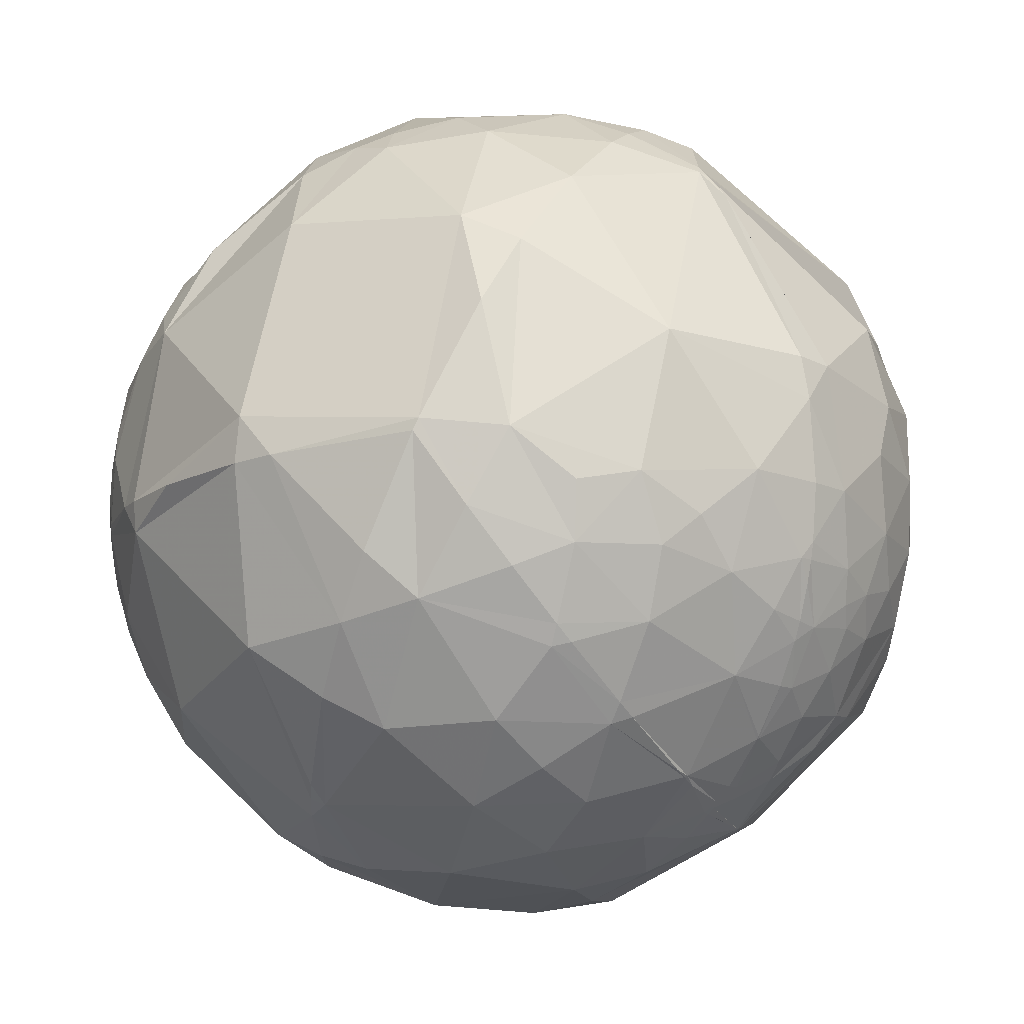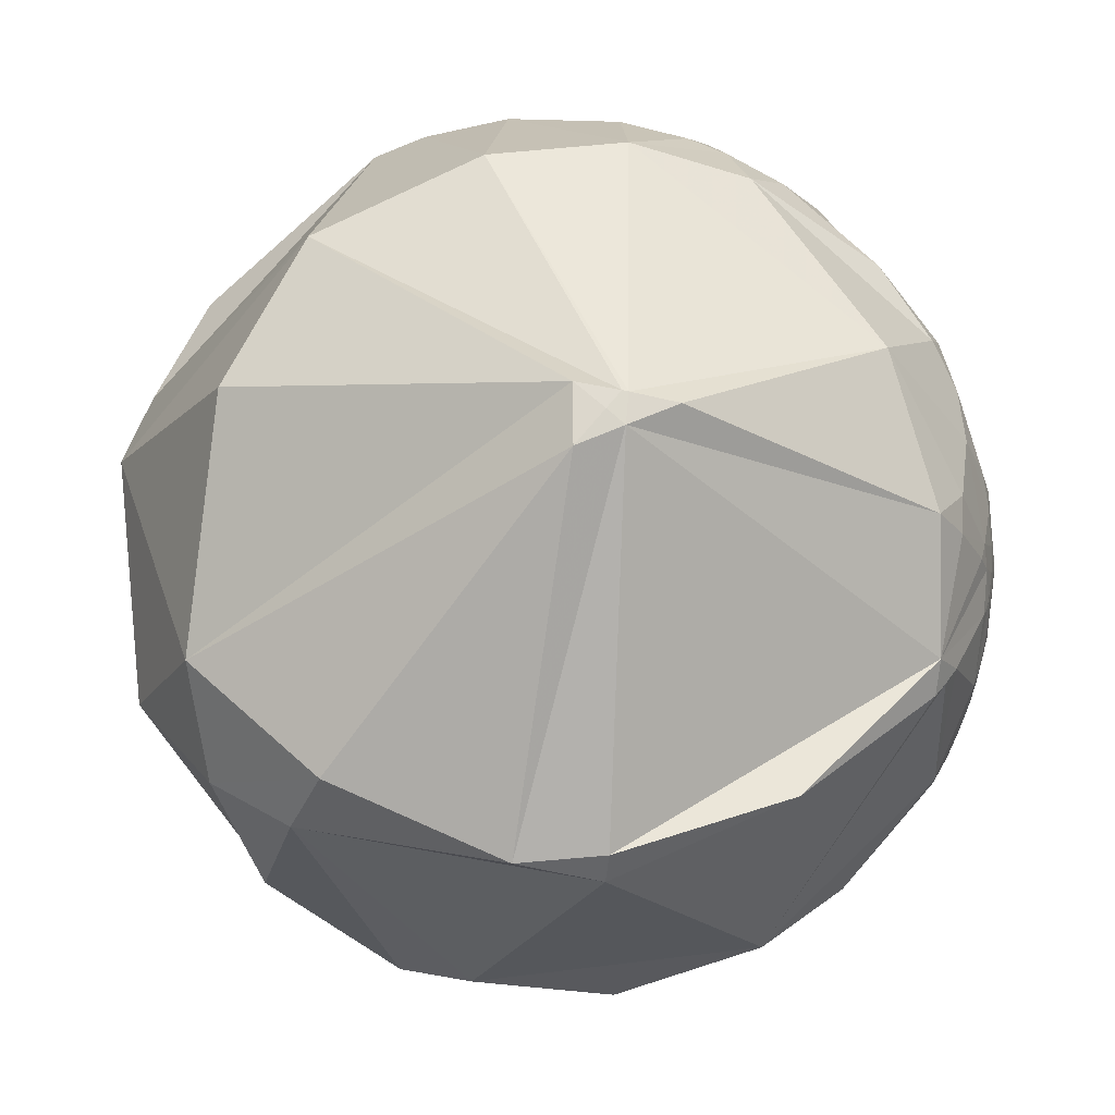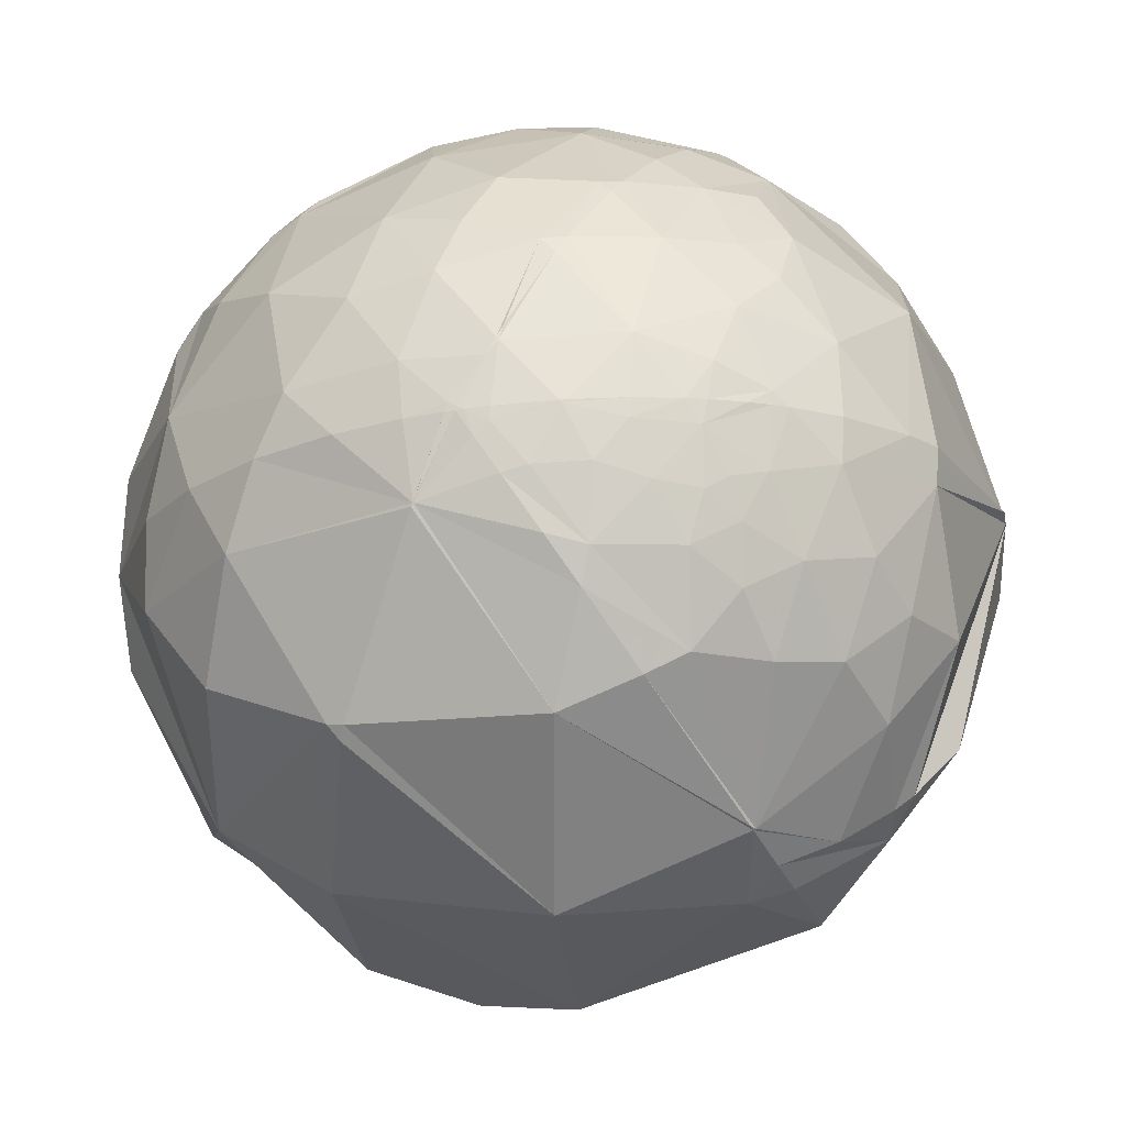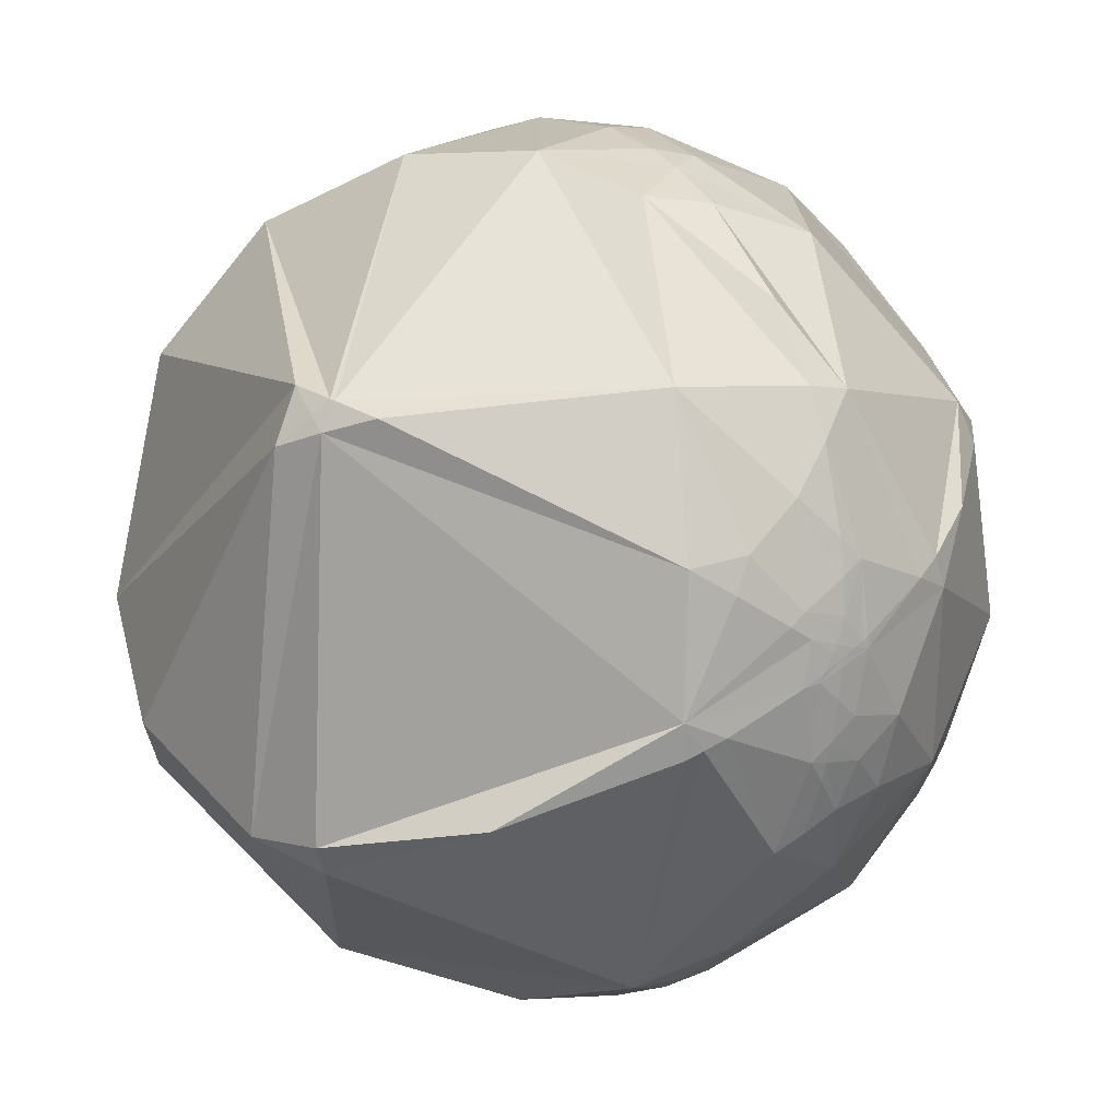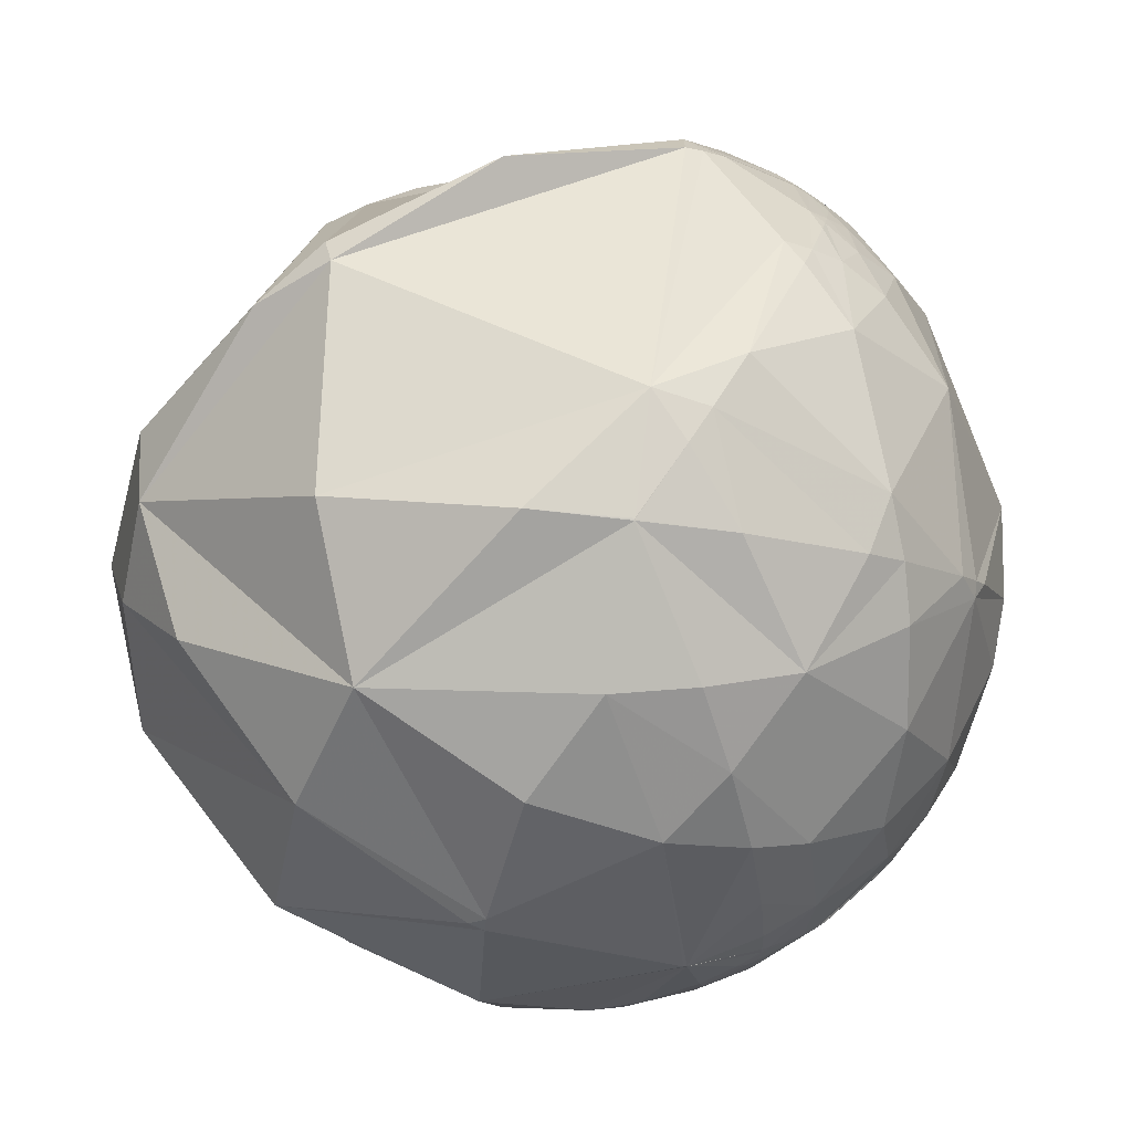
<metadata>
{"format":"obj","ext":"obj","renderer":"f3d","projection":"perspective","resolution":1024,"background":"white","views":[{"elev":15.9,"azim":7.6,"up":"+Y"},{"elev":11.3,"azim":-149.7,"up":"+Y"},{"elev":24.3,"azim":64.3,"up":"+Z"},{"elev":13.5,"azim":-109.8,"up":"+Y"},{"elev":-78.6,"azim":-110.3,"up":"+Y"}]}
</metadata>
<code>
v 0.1008 -0.4214 -0.9012
v 0.5497 -0.5008 0.6686
v -0.3128 -0.9488 0.04321
v -0.9602 -0.01164 0.279
v 0.3113 0.9495 -0.03985
v -0.5483 0.5074 -0.6648
v 0.9614 0.02358 -0.274
v -0.09949 0.4262 0.8991
v -0.8764 -0.1691 0.4509
v -0.8106 0.07691 0.5805
v -0.9364 -0.1419 0.3211
v -0.7069 -0.3397 0.6204
v -0.4789 -0.09114 0.8731
v 0.2566 0.2039 0.9448
v 0.2107 -0.02219 0.9773
v 0.2546 0.3339 0.9076
v 0.2773 -0.4232 0.8625
v 0.3962 -0.5557 0.7309
v 0.1862 -0.3211 0.9286
v 0.1813 -0.5769 0.7964
v -0.07534 0.07927 0.994
v -0.3256 -0.482 0.8134
v -0.1596 -0.2357 0.9586
v 0.03004 -0.4299 0.9024
v 0.09069 -0.1969 0.9762
v 0.1094 0.4422 0.8902
v -0.5125 0.4084 0.7554
v -0.9379 -0.002401 0.3469
v 0.5975 -0.1354 0.7903
v 0.6776 0.003243 0.7355
v 0.7324 0.1065 0.6725
v 0.3351 -0.2151 0.9173
v 0.496 -0.3815 0.78
v 0.5302 -0.5075 0.6792
v 0.6506 -0.3174 0.6899
v 0.6934 -0.41 0.5926
v 0.7439 -0.296 0.5992
v 0.5847 0.1075 0.8041
v 0.821 0.2222 0.5259
v 0.6323 0.3152 0.7077
v 0.5172 0.2409 0.8213
v 0.3883 0.3435 0.8551
v -0.04578 0.8339 0.55
v -0.2696 0.9347 0.2316
v -0.4587 0.7814 0.423
v -0.7844 0.5055 0.3593
v -0.9287 0.3205 0.1867
v -0.9247 0.1839 0.3333
v -0.9557 0.07534 0.2844
v -0.964 0.02109 0.265
v -0.9037 -0.249 0.3483
v -0.841 -0.3346 0.4252
v -0.7689 -0.5273 0.3617
v -0.4991 -0.6832 0.533
v -0.2598 -0.6992 0.6661
v -0.04816 -0.6621 0.7479
v 0.415 0.02131 0.9096
v 0.4386 0.186 0.8792
v 0.7194 -0.2041 0.6639
v 0.8352 0.04549 0.5481
v 0.7643 -0.06568 0.6415
v 0.7722 0.483 0.4128
v 0.4306 0.6134 0.662
v -0.03255 0.9758 0.2164
v 0.8324 -0.0395 0.5528
v -0.9918 -0.1022 -0.0766
v -0.8825 -0.4378 0.1719
v -0.9732 -0.05344 0.2236
v -0.5275 -0.4982 -0.6882
v -0.5507 -0.8347 -0.009087
v 0.197 -0.9153 -0.3514
v 0.8754 0.3477 -0.336
v 0.8386 -0.4243 -0.3417
v 0.9865 -0.04593 -0.1569
v 0.9623 0.2719 -0.005462
v 0.2274 -0.7383 0.635
v 0.2876 -0.8988 0.3309
v 0.3332 -0.08721 -0.9388
v 0.02071 -0.9939 0.1079
v 0.289 -0.9565 0.03992
v 0.587 -0.8071 0.06363
v 0.2517 0.768 -0.5889
v -0.5715 0.4437 -0.6903
v -0.9725 0.2233 0.06644
v -0.9775 0.09738 0.1869
v 0.8831 -0.446 0.1457
v 0.8205 -0.3398 0.4597
v 0.9501 -0.1834 0.2524
v 0.9785 -0.01044 0.2059
v 0.9324 -0.06119 0.3561
v 0.5995 -0.6149 0.5123
v 0.6014 -0.4519 0.6589
v 0.9733 0.1557 0.1684
v 0.9203 0.08404 0.3822
v 0.8601 0.5019 0.09079
v -0.2617 0.9572 -0.1237
v -0.4779 0.8779 0.03103
v -0.839 0.5426 -0.04158
v -0.948 -0.2289 0.221
v -0.88 -0.3601 0.3096
v -0.1298 -0.8701 0.4755
v 0.9159 0.3435 0.2077
v 0.8025 -0.1953 0.5638
v 0.4567 0.8783 0.1415
v 0.9002 0.2634 0.3469
v 0.8814 -0.1548 0.4463
v 0.8796 -0.03783 0.4741
v 0.8367 -0.09919 0.5386
v 0.3014 -0.6245 -0.7205
v 0.5029 -0.777 -0.3786
v 0.6138 -0.7887 0.03371
v 0.6184 -0.7826 0.07146
v 0.6006 -0.6199 0.505
v 0.5991 -0.6155 0.5121
v 0.5989 -0.6152 0.5127
v 0.5988 -0.6147 0.5134
v 0.5977 -0.6117 0.5182
v 0.6034 -0.4862 0.6321
v 0.6741 -0.4622 0.5761
v 0.7722 -0.4169 0.4794
v 0.8449 -0.37 0.3862
v 0.9356 -0.2784 0.217
v 0.9873 -0.05901 -0.1478
v 0.9858 -0.05135 -0.1598
v 0.9297 -0.02689 -0.3672
v 0.6151 -0.2612 -0.7439
v 0.3318 -0.3679 -0.8686
v -0.1194 -0.8266 -0.55
v -0.2586 -0.9513 -0.1676
v -0.3155 -0.9479 0.04405
v -0.4793 -0.8724 0.09557
v -0.5547 -0.8233 0.12
v -0.6693 -0.7259 0.1583
v -0.8559 -0.4652 0.2258
v -0.8841 -0.4026 0.2372
v -0.9255 -0.2796 0.2554
v -0.9362 -0.2356 0.2608
v -0.945 -0.1911 0.2656
v -0.9568 -0.0985 0.2737
v -0.9601 -0.03127 0.278
v -0.9494 0.007159 0.3139
v -0.9432 0.01688 0.3318
v -0.938 0.02454 0.3457
v -0.8572 0.114 0.5023
v -0.8192 0.1456 0.5547
v -0.707 0.2206 0.672
v -0.5169 0.3116 0.7973
v -0.4268 0.3446 0.8361
v -0.0884 0.4518 0.8877
v 0.02541 0.6819 0.731
v 0.095 0.794 0.6005
v 0.1832 0.9013 0.3926
v 0.2544 0.9503 0.1794
v 0.2833 0.956 0.07578
v -0.03912 0.9357 -0.3507
v -0.9597 0.01673 0.2804
v -0.9568 0.06957 0.2824
v -0.9562 0.07577 0.2826
v -0.9463 0.1547 0.2839
v -0.9303 0.2327 0.2834
v -0.8668 0.4162 0.2747
v -0.8105 0.5228 0.2641
v -0.6904 0.6833 0.2377
v -0.4799 0.8575 0.1857
v -0.3564 0.9217 0.1532
v -0.2709 0.9538 0.13
v -0.1223 0.9885 0.08855
v 0.1248 0.992 0.01675
v -0.9667 0.004028 0.2557
v -0.9787 0.03987 0.2015
v -0.9857 0.07136 0.1529
v -0.9886 0.147 0.03251
v -0.9766 0.2052 -0.06414
v -0.6449 0.4801 -0.5947
v -0.5593 0.5048 -0.6575
v -0.3131 -0.9487 0.04456
v -0.3525 -0.9007 0.254
v -0.3792 -0.7629 0.5236
v -0.3803 -0.698 0.6068
v -0.3684 -0.5329 0.7618
v -0.3605 -0.4737 0.8035
v -0.3532 -0.4272 0.8323
v -0.301 -0.1767 0.9371
v -0.2503 0.008289 0.9681
v -0.1975 0.172 0.9651
v -0.3792 -0.4499 -0.8086
v -0.5515 -0.4307 -0.7144
v -0.8381 -0.3364 -0.4295
v -0.9801 -0.1849 -0.07209
v -0.9856 -0.166 -0.03147
v -0.9895 -0.1434 0.01648
v -0.9808 -0.06009 0.1856
v -0.9744 -0.04194 0.221
v -0.9716 -0.03527 0.2339
v -0.01429 -0.2882 -0.9575
v -0.4967 0.4069 -0.7666
v -0.5325 0.4753 -0.7004
v 0.9277 0.08561 -0.3635
v 0.7856 0.2392 -0.5706
v 0.3201 0.4714 -0.8218
v -0.4643 0.5251 -0.7133
v 0.9487 0.1761 -0.2625
v 0.9119 0.33 -0.2439
v 0.8889 0.3939 -0.234
v 0.8059 0.5566 -0.2018
v 0.4238 0.9027 -0.07448
v 0.5587 -0.4862 0.6719
v 0.5851 -0.4411 0.6805
v 0.6451 -0.3201 0.6938
v 0.6491 -0.3107 0.6943
v 0.6944 -0.1894 0.6942
v 0.7235 -0.08482 0.6851
v 0.7333 -0.03972 0.6787
v 0.7471 0.0423 0.6634
v 0.7532 0.09542 0.6509
v 0.7562 0.1343 0.6404
v 0.7575 0.2593 0.5991
v 0.736 0.4326 0.5208
v 0.7136 0.5181 0.4715
v 0.5226 0.8306 0.1921
v 0.4788 0.8667 0.1401
v 0.4708 0.8725 0.1309
v 0.4534 0.8844 0.1111
v 0.547 -0.4951 0.675
v 0.5061 -0.4149 0.7561
v 0.4922 -0.3893 0.7786
v 0.4889 -0.3833 0.7836
v 0.476 -0.3602 0.8023
v 0.3812 -0.2031 0.9019
v 0.355 -0.1627 0.9206
v 0.253 -0.01346 0.9674
v 0.2222 0.02925 0.9746
v 0.1263 0.1566 0.9795
v 0.02536 0.2822 0.959
v 0.538 -0.519 0.6643
v 0.4894 -0.5879 0.6441
v 0.3928 -0.7007 0.5955
v 0.2569 -0.8189 0.5133
v 0.1036 -0.9082 0.4055
v -0.04985 -0.9576 0.2838
v -0.311 -0.9493 0.045
f 156 4 141
f 174 173 98
f 207 208 33 225 224
f 220 221 104
f 109 1 127
f 147 146 10 13
f 1 109 71 128
f 109 110 71
f 110 111 81 71
f 112 113 81
f 111 112 81
f 167 166 44 64
f 209 208 92 35
f 114 115 237 238 77
f 115 116 236 237
f 202 203 75 74
f 113 114 77 81
f 163 164 97
f 116 117 235 236
f 115 114 91
f 117 2 235
f 225 226 18 34
f 2 117 91 118
f 161 160 48 46
f 5 168 154
f 183 184 13
f 167 168 96
f 28 9 10
f 94 89 93
f 117 116 91
f 116 115 91
f 179 178 101 55
f 53 52 100
f 164 165 97
f 122 121 86
f 235 2 224 34
f 134 135 67
f 114 113 91
f 113 112 86 91
f 112 111 73 86
f 136 137 99
f 111 110 73
f 110 109 127 126 73
f 88 106 87
f 238 239 77
f 216 217 40 31
f 239 240 79 77
f 240 241 79
f 136 135 100
f 208 209 33
f 180 181 12 54
f 65 108 107
f 241 3 129 71 79
f 3 241 176
f 130 3 176
f 166 167 96
f 234 233 14 26
f 241 240 101 177 176
f 160 161 47
f 179 180 54
f 240 239 101
f 207 2 118 92
f 239 238 76 101
f 141 4 28
f 238 237 76
f 170 171 66 192 193
f 18 20 76
f 157 158 85 50
f 237 236 18 76
f 215 216 31
f 160 159 48
f 198 199 72
f 236 235 34 18
f 129 128 71
f 158 159 85
f 1 128 69 186
f 165 166 96 97
f 128 129 70 69
f 129 3 130 70
f 131 130 176 177
f 4 156 50
f 138 137 51 11
f 156 157 50
f 159 160 47 85
f 61 108 65
f 161 162 98 47
f 162 163 97 98
f 38 41 58
f 168 5 155 96
f 168 167 64 153 154
f 173 174 83 66
f 43 45 27
f 165 164 45 44
f 166 165 44
f 127 1 195 78
f 164 163 46 45
f 103 59 37
f 163 162 46
f 81 80 71
f 162 161 46
f 159 158 49 48
f 10 12 13
f 158 157 49
f 157 156 141 142 49
f 155 6 175 96
f 6 155 82 201
f 155 5 206 82
f 175 174 98 96
f 173 172 84 98
f 172 171 85 84
f 171 170 85
f 170 169 50 85
f 206 205 72 82
f 169 4 50
f 184 183 23 21
f 4 169 194
f 169 170 193 194
f 171 172 66
f 172 173 66
f 174 175 83
f 175 6 197 83
f 4 194 68
f 194 193 68
f 193 192 68
f 192 191 99 68
f 221 220 62 95
f 191 190 67 99
f 190 189 70 67
f 189 188 69 70
f 188 187 69
f 130 131 70
f 187 186 69
f 184 185 148 147 13
f 1 186 195
f 186 187 83 196 195
f 187 188 66 83
f 188 189 66
f 43 44 45
f 189 190 66
f 190 191 66
f 217 216 39
f 191 192 66
f 107 90 94
f 131 132 70
f 223 5 154 104
f 132 133 70
f 133 134 67 70
f 135 136 99 67
f 137 138 99
f 138 139 68 99
f 120 119 91
f 139 140 68
f 56 101 76
f 140 4 68
f 4 140 28
f 140 139 11 28
f 139 138 11
f 137 136 100 51
f 135 134 53 100
f 219 220 104 63
f 134 133 53
f 133 132 54 53
f 132 131 177 178 54
f 6 201 197
f 201 200 78 196 197
f 94 105 39
f 200 199 78
f 199 198 125 126 78
f 198 7 125
f 7 198 72 202
f 227 226 33
f 199 200 82 72
f 200 201 82
f 126 127 78
f 126 125 73
f 125 7 124 73
f 58 41 42
f 195 196 78
f 197 196 83
f 5 223 206
f 223 222 205 206
f 222 221 95 204 205
f 220 219 62
f 219 218 62
f 45 46 27
f 218 217 39 62
f 216 215 60 39
f 215 214 61 60
f 214 213 61
f 210 209 35
f 213 212 61
f 88 90 106
f 212 211 59 61
f 211 210 35 59
f 208 207 92
f 124 123 86 73
f 2 207 224
f 209 210 29 33
f 210 211 29
f 152 151 63 104
f 211 212 29
f 212 213 30 29
f 142 143 48 49
f 213 214 31 30
f 214 215 31
f 217 218 40
f 218 219 63 40
f 203 202 72
f 221 222 104
f 57 38 58
f 222 223 104
f 118 119 36 92
f 119 120 87 36
f 120 121 87
f 121 122 88 87
f 122 123 74 88
f 231 230 57
f 123 124 74
f 233 234 21
f 124 7 202 74
f 123 122 86
f 121 120 91 86
f 119 118 91
f 203 204 95 75
f 205 204 72
f 147 148 27
f 204 203 72
f 178 179 54
f 181 182 13 12
f 182 183 13
f 233 232 14
f 185 8 148
f 8 185 21 234
f 185 184 21
f 183 182 22 23
f 182 181 22
f 230 231 15 32
f 181 180 22
f 180 179 55 22
f 148 8 149 27
f 57 58 14
f 103 87 106
f 178 177 101
f 146 145 10
f 145 144 10
f 95 102 75
f 144 143 28 10
f 143 142 28
f 142 141 28
f 143 144 48
f 144 145 46 48
f 145 146 27 46
f 146 147 27
f 149 150 43 27
f 150 151 43
f 93 74 75
f 151 152 43
f 152 153 64 43
f 153 152 104
f 154 153 104
f 40 38 31
f 151 150 26 63
f 150 149 26
f 149 8 234 26
f 232 231 57 14
f 42 14 58
f 230 229 29 57
f 229 228 33 29
f 228 227 33
f 226 225 33
f 35 36 37
f 224 225 34
f 226 227 17 18
f 227 228 32 17
f 21 23 25
f 228 229 32
f 229 230 32
f 231 232 15
f 232 233 21 15
f 40 41 38
f 9 28 11
f 9 11 51
f 52 12 9
f 42 16 14
f 12 52 53
f 9 12 10
f 52 9 51
f 18 17 20
f 20 17 24
f 25 23 24
f 21 25 15
f 15 25 32
f 24 23 22
f 25 24 19
f 63 42 40
f 36 35 92
f 89 88 74
f 37 36 87
f 35 37 59
f 85 47 84
f 57 29 38
f 26 16 42
f 16 26 14
f 26 42 63
f 44 43 64
f 98 97 96
f 12 53 54
f 22 55 56
f 56 55 101
f 22 56 24
f 24 56 20
f 17 19 24
f 61 65 60
f 19 17 32
f 25 19 32
f 60 94 39
f 30 31 38
f 41 40 42
f 38 29 30
f 62 39 105
f 59 103 61
f 61 103 108
f 80 81 77
f 80 77 79
f 89 90 88
f 90 89 94
f 79 71 80
f 93 89 74
f 94 93 105
f 105 93 102
f 84 47 98
f 56 76 20
f 103 37 87
f 62 105 102
f 62 102 95
f 75 102 93
f 106 90 107
f 107 94 60
f 106 107 108
f 108 103 106
f 65 107 60
f 51 100 52

</code>
